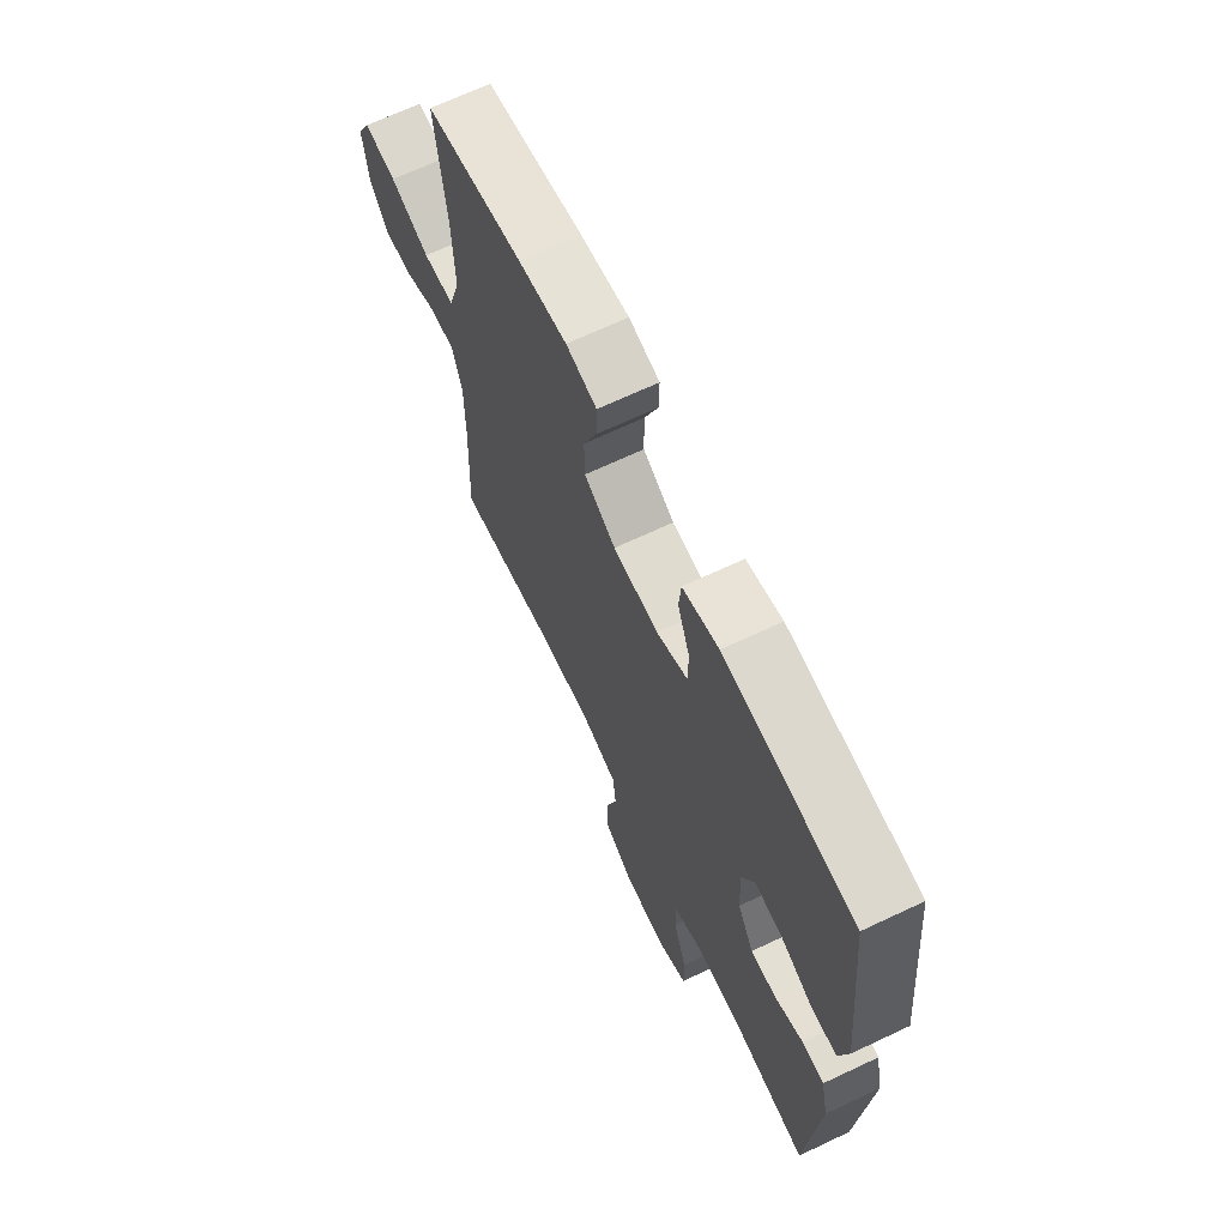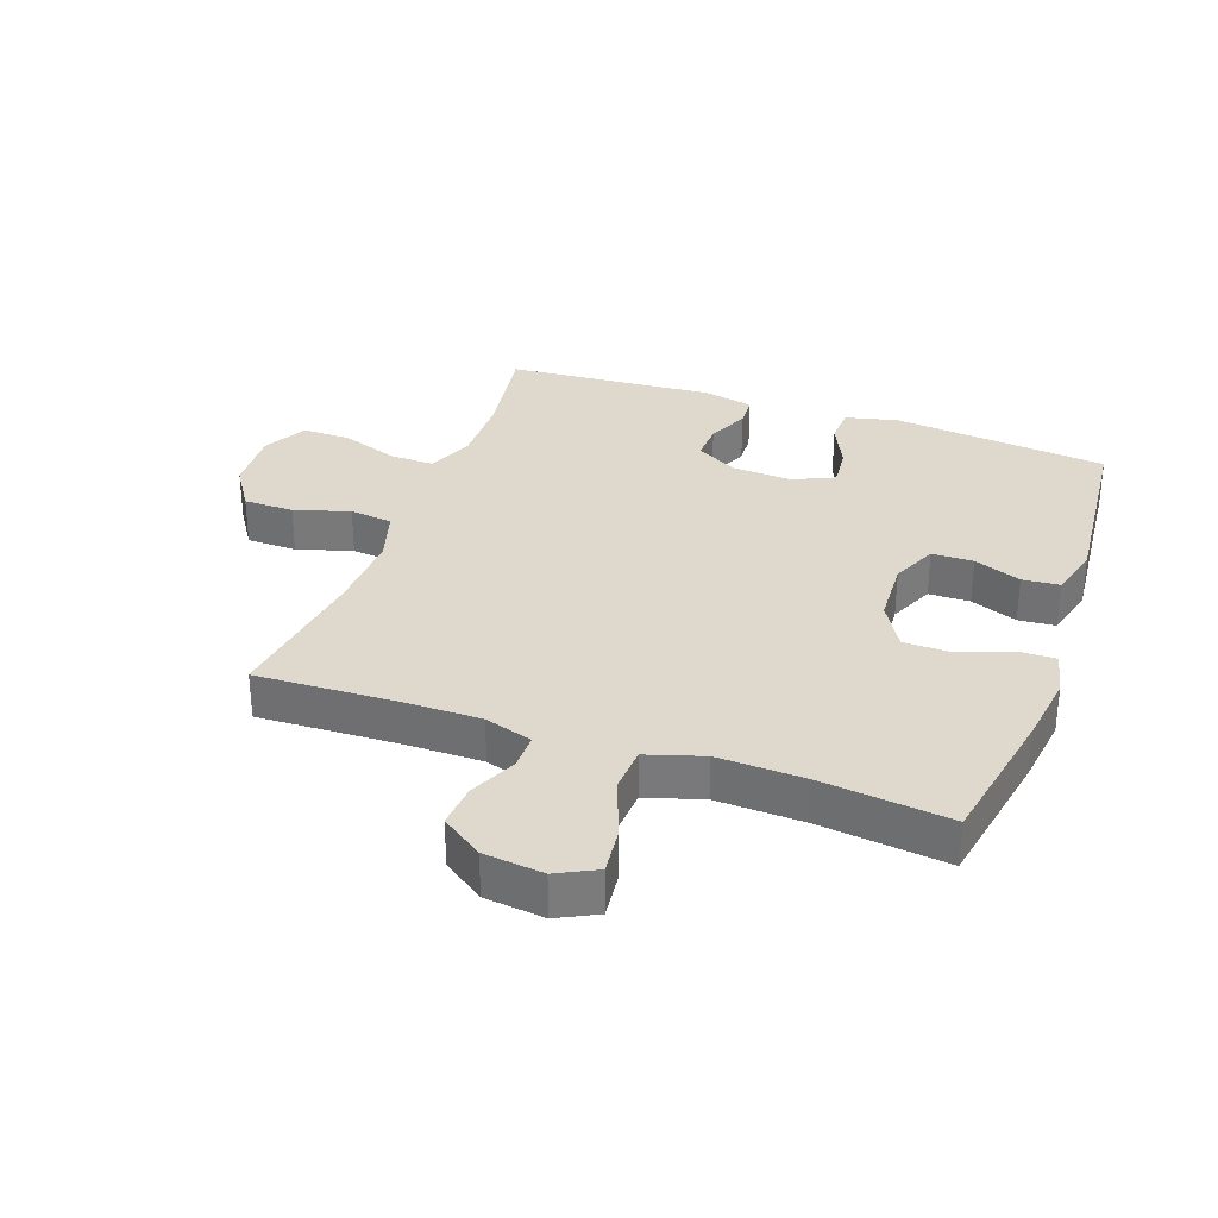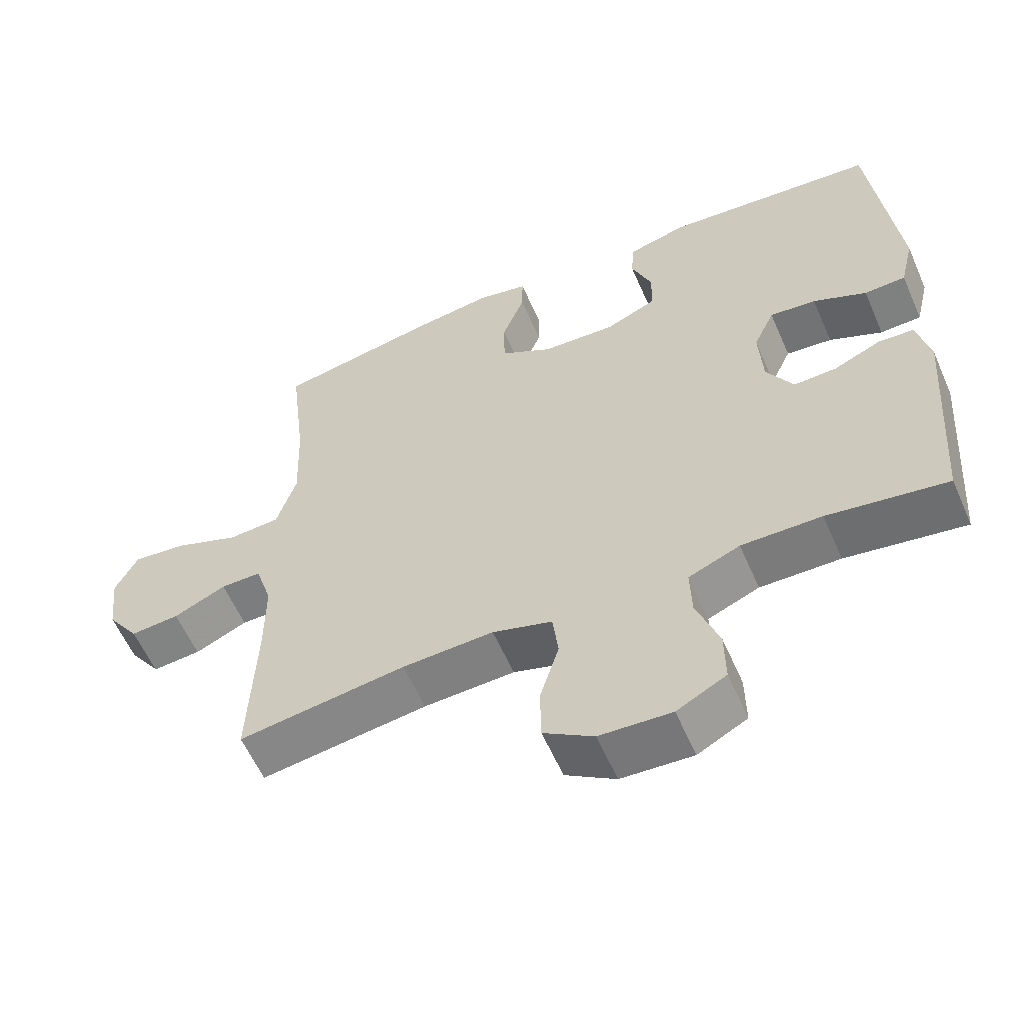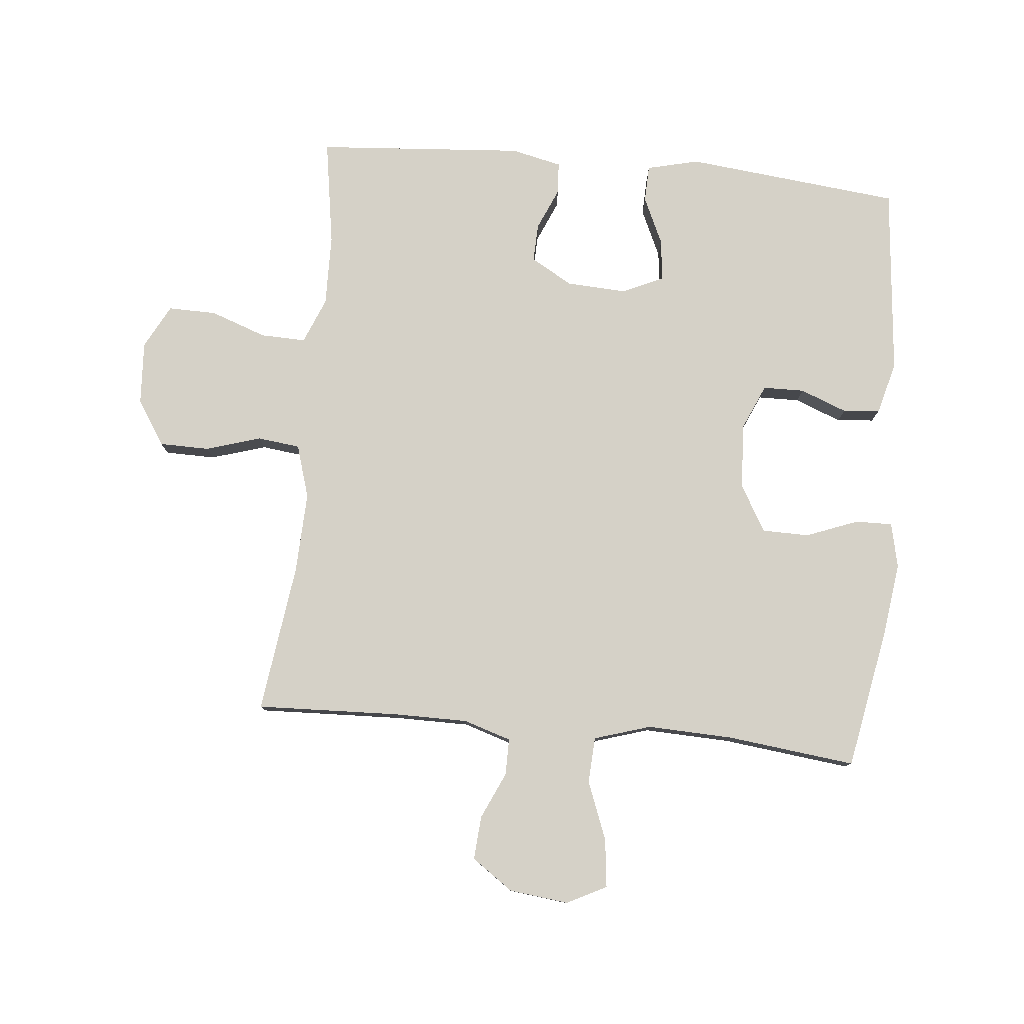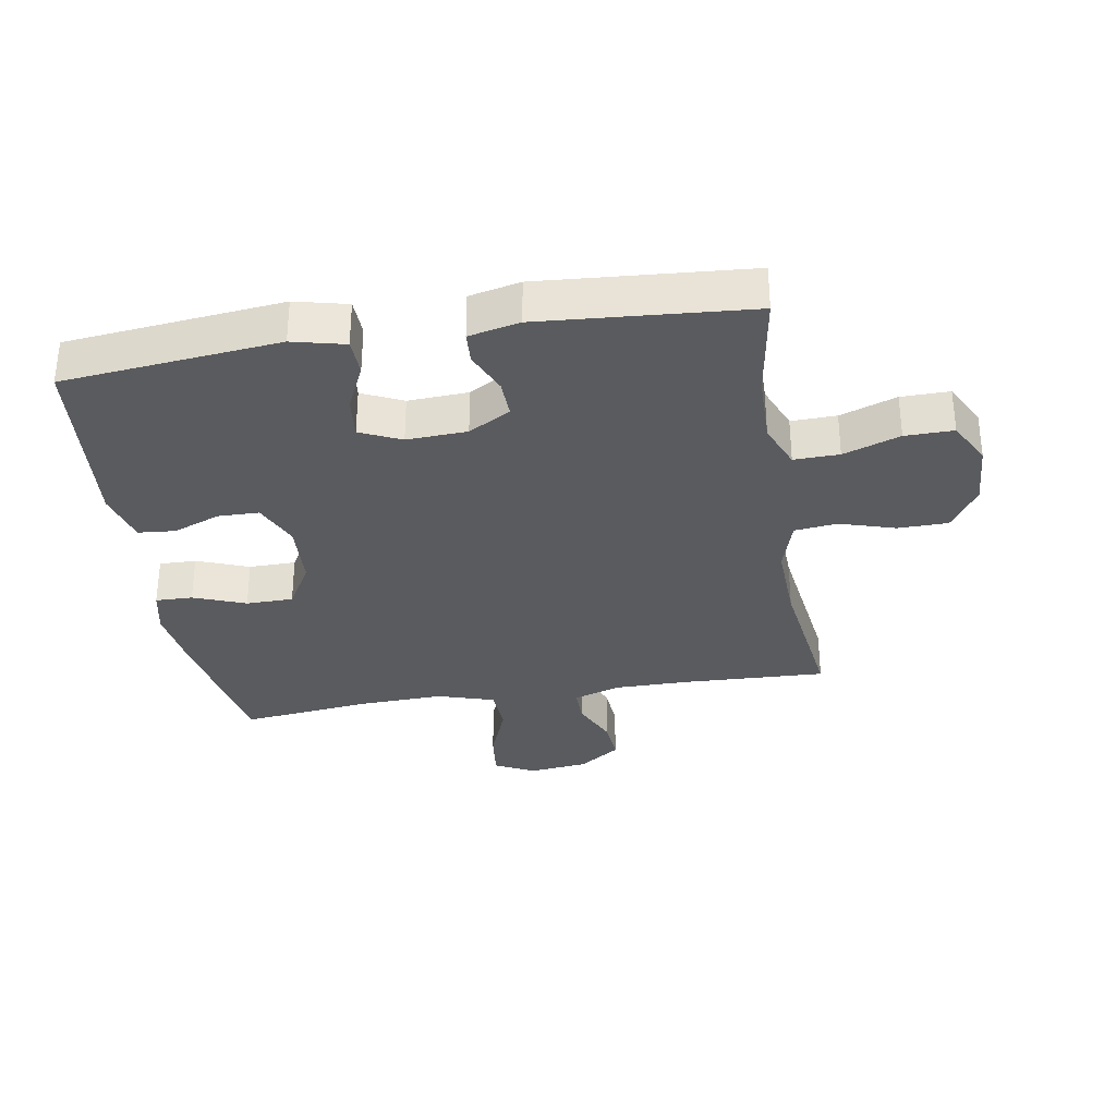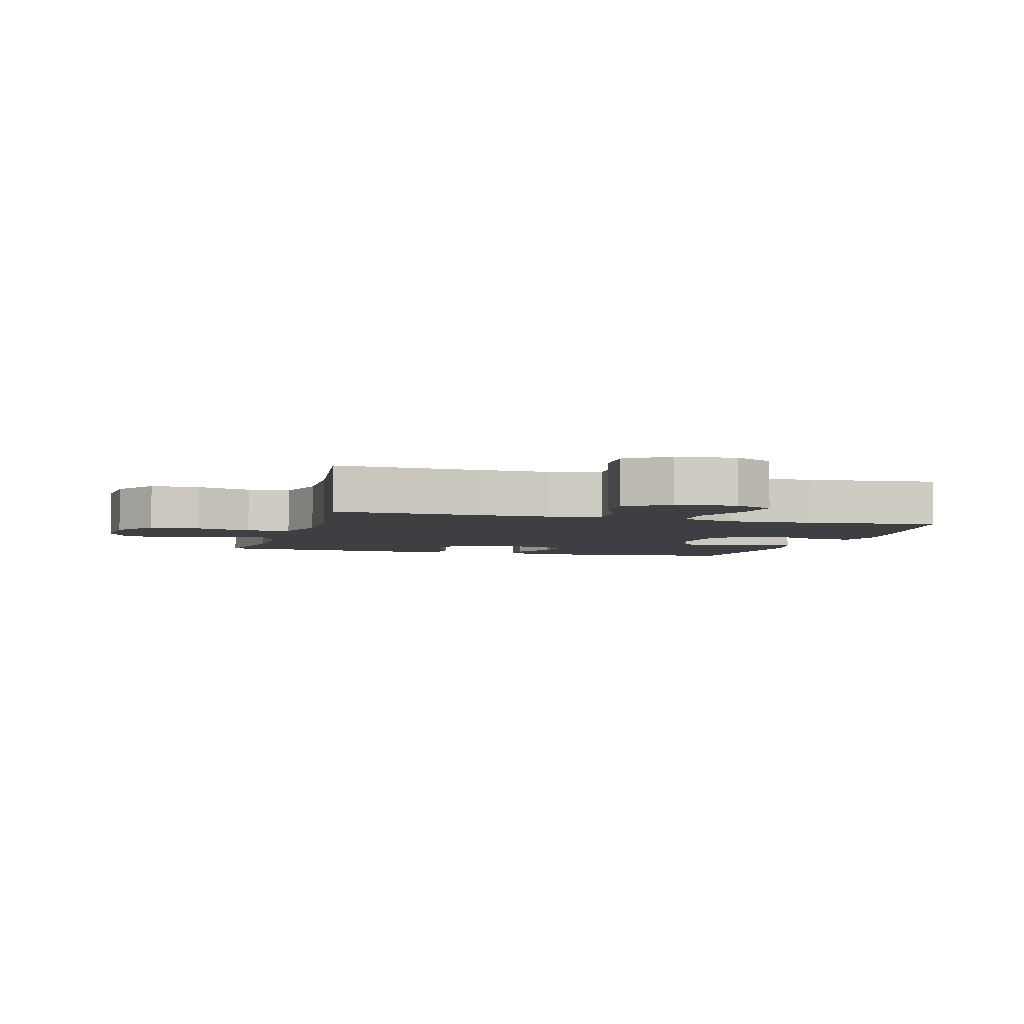
<metadata>
{"format":"obj","ext":"obj","renderer":"f3d","projection":"perspective","resolution":1024,"background":"white","views":[{"elev":67.7,"azim":64.7,"up":"+Z"},{"elev":31.9,"azim":-70.3,"up":"+Y"},{"elev":-59.0,"azim":23.6,"up":"+Z"},{"elev":79.3,"azim":-84.5,"up":"+Y"},{"elev":-32.5,"azim":99.4,"up":"+Y"},{"elev":-4.3,"azim":-105.9,"up":"+Y"}]}
</metadata>
<code>
v 0.5 0.07 0.5
v 0.536 0.07 0.156
v 0.516 0.07 0.073
v 0.457 0.07 0.071
v 0.381 0.07 0.106
v 0.315 0.07 0.113
v 0.285 0.07 0.048
v 0.29 0.07 -0.048
v 0.328 0.07 -0.115
v 0.389 0.07 -0.113
v 0.456 0.07 -0.084
v 0.507 0.07 -0.087
v 0.525 0.07 -0.168
v 0.5 0.07 -0.5
v 0.33 0.07 -0.473
v 0.216 0.07 -0.471
v 0.143 0.07 -0.501
v 0.145 0.07 -0.573
v 0.177 0.07 -0.663
v 0.178 0.07 -0.74
v 0.108 0.07 -0.777
v 0.006 0.07 -0.771
v -0.065 0.07 -0.725
v -0.066 0.07 -0.645
v -0.039 0.07 -0.557
v -0.047 0.07 -0.489
v -0.132 0.07 -0.463
v -0.262 0.07 -0.468
v -0.5 0.07 -0.5
v -0.491 0.07 -0.272
v -0.491 0.07 -0.153
v -0.515 0.07 -0.077
v -0.573 0.07 -0.077
v -0.648 0.07 -0.111
v -0.718 0.07 -0.116
v -0.764 0.07 -0.05
v -0.775 0.07 0.045
v -0.743 0.07 0.108
v -0.666 0.07 0.099
v -0.573 0.07 0.063
v -0.499 0.07 0.067
v -0.471 0.07 0.157
v -0.476 0.07 0.295
v -0.5 0.07 0.5
v -0.271 0.07 0.542
v -0.157 0.07 0.557
v -0.085 0.07 0.541
v -0.086 0.07 0.482
v -0.118 0.07 0.399
v -0.117 0.07 0.324
v -0.043 0.07 0.281
v 0.062 0.07 0.275
v 0.135 0.07 0.307
v 0.136 0.07 0.373
v 0.107 0.07 0.448
v 0.112 0.07 0.507
v 0.196 0.07 0.529
v 0.5 0 0.5
v 0.536 0 0.156
v 0.516 0 0.073
v 0.457 0 0.071
v 0.381 0 0.106
v 0.315 0 0.113
v 0.285 0 0.048
v 0.29 0 -0.048
v 0.328 0 -0.115
v 0.389 0 -0.113
v 0.456 0 -0.084
v 0.507 0 -0.087
v 0.525 0 -0.168
v 0.5 0 -0.5
v 0.33 0 -0.473
v 0.216 0 -0.471
v 0.143 0 -0.501
v 0.145 0 -0.573
v 0.177 0 -0.663
v 0.178 0 -0.74
v 0.108 0 -0.777
v 0.006 0 -0.771
v -0.065 0 -0.725
v -0.066 0 -0.645
v -0.039 0 -0.557
v -0.047 0 -0.489
v -0.132 0 -0.463
v -0.262 0 -0.468
v -0.5 0 -0.5
v -0.491 0 -0.272
v -0.491 0 -0.153
v -0.515 0 -0.077
v -0.573 0 -0.077
v -0.648 0 -0.111
v -0.718 0 -0.116
v -0.764 0 -0.05
v -0.775 0 0.045
v -0.743 0 0.108
v -0.666 0 0.099
v -0.573 0 0.063
v -0.499 0 0.067
v -0.471 0 0.157
v -0.476 0 0.295
v -0.5 0 0.5
v -0.271 0 0.542
v -0.157 0 0.557
v -0.085 0 0.541
v -0.086 0 0.482
v -0.118 0 0.399
v -0.117 0 0.324
v -0.043 0 0.281
v 0.062 0 0.275
v 0.135 0 0.307
v 0.136 0 0.373
v 0.107 0 0.448
v 0.112 0 0.507
v 0.196 0 0.529
f 3 4 5
f 2 3 5
f 1 2 5
f 57 1 5
f 56 57 5
f 55 56 5
f 54 55 5
f 53 54 5 6
f 52 53 6 7
f 51 52 7 8
f 50 51 8 9
f 47 48 49
f 46 47 49
f 45 46 49
f 44 45 49
f 43 44 49
f 42 43 49 50
f 41 42 50 9
f 38 39 40
f 37 38 40
f 36 37 40
f 35 36 40
f 34 35 40
f 33 34 40
f 32 33 40 41
f 31 32 41 9
f 28 29 30
f 31 9 10
f 30 31 10
f 28 30 10
f 27 28 10
f 23 24 25
f 22 23 25
f 21 22 25
f 20 21 25
f 19 20 25
f 18 19 25
f 17 18 25 26
f 11 12 13
f 10 11 13
f 27 10 13
f 26 27 13
f 17 26 13
f 16 17 13
f 13 14 15
f 13 15 16
f 62 61 60
f 62 60 59
f 62 59 58
f 62 58 114
f 62 114 113
f 62 113 112
f 62 112 111
f 63 62 111 110
f 64 63 110 109
f 65 64 109 108
f 66 65 108 107
f 106 105 104
f 106 104 103
f 106 103 102
f 106 102 101
f 106 101 100
f 107 106 100 99
f 66 107 99 98
f 97 96 95
f 97 95 94
f 97 94 93
f 97 93 92
f 97 92 91
f 97 91 90
f 98 97 90 89
f 66 98 89 88
f 87 86 85
f 67 66 88
f 67 88 87
f 67 87 85
f 67 85 84
f 82 81 80
f 82 80 79
f 82 79 78
f 82 78 77
f 82 77 76
f 82 76 75
f 83 82 75 74
f 70 69 68
f 70 68 67
f 70 67 84
f 70 84 83
f 70 83 74
f 70 74 73
f 72 71 70
f 73 72 70
f 1 58 59 2
f 2 59 60 3
f 3 60 61 4
f 4 61 62 5
f 5 62 63 6
f 6 63 64 7
f 7 64 65 8
f 8 65 66 9
f 9 66 67 10
f 10 67 68 11
f 11 68 69 12
f 12 69 70 13
f 13 70 71 14
f 14 71 72 15
f 15 72 73 16
f 16 73 74 17
f 17 74 75 18
f 18 75 76 19
f 19 76 77 20
f 20 77 78 21
f 21 78 79 22
f 22 79 80 23
f 23 80 81 24
f 24 81 82 25
f 25 82 83 26
f 26 83 84 27
f 27 84 85 28
f 28 85 86 29
f 29 86 87 30
f 30 87 88 31
f 31 88 89 32
f 32 89 90 33
f 33 90 91 34
f 34 91 92 35
f 35 92 93 36
f 36 93 94 37
f 37 94 95 38
f 38 95 96 39
f 39 96 97 40
f 40 97 98 41
f 41 98 99 42
f 42 99 100 43
f 43 100 101 44
f 44 101 102 45
f 45 102 103 46
f 46 103 104 47
f 47 104 105 48
f 48 105 106 49
f 49 106 107 50
f 50 107 108 51
f 51 108 109 52
f 52 109 110 53
f 53 110 111 54
f 54 111 112 55
f 55 112 113 56
f 56 113 114 57
f 57 114 58 1

</code>
